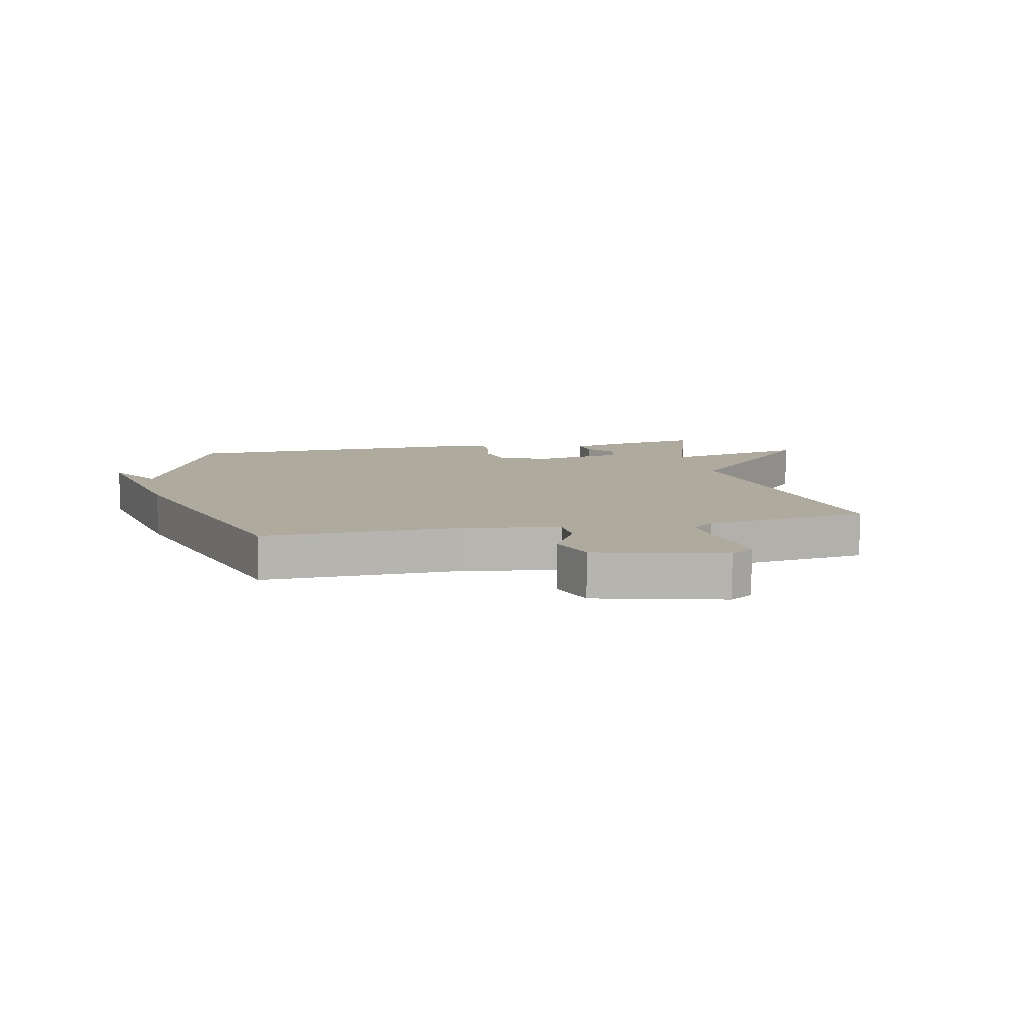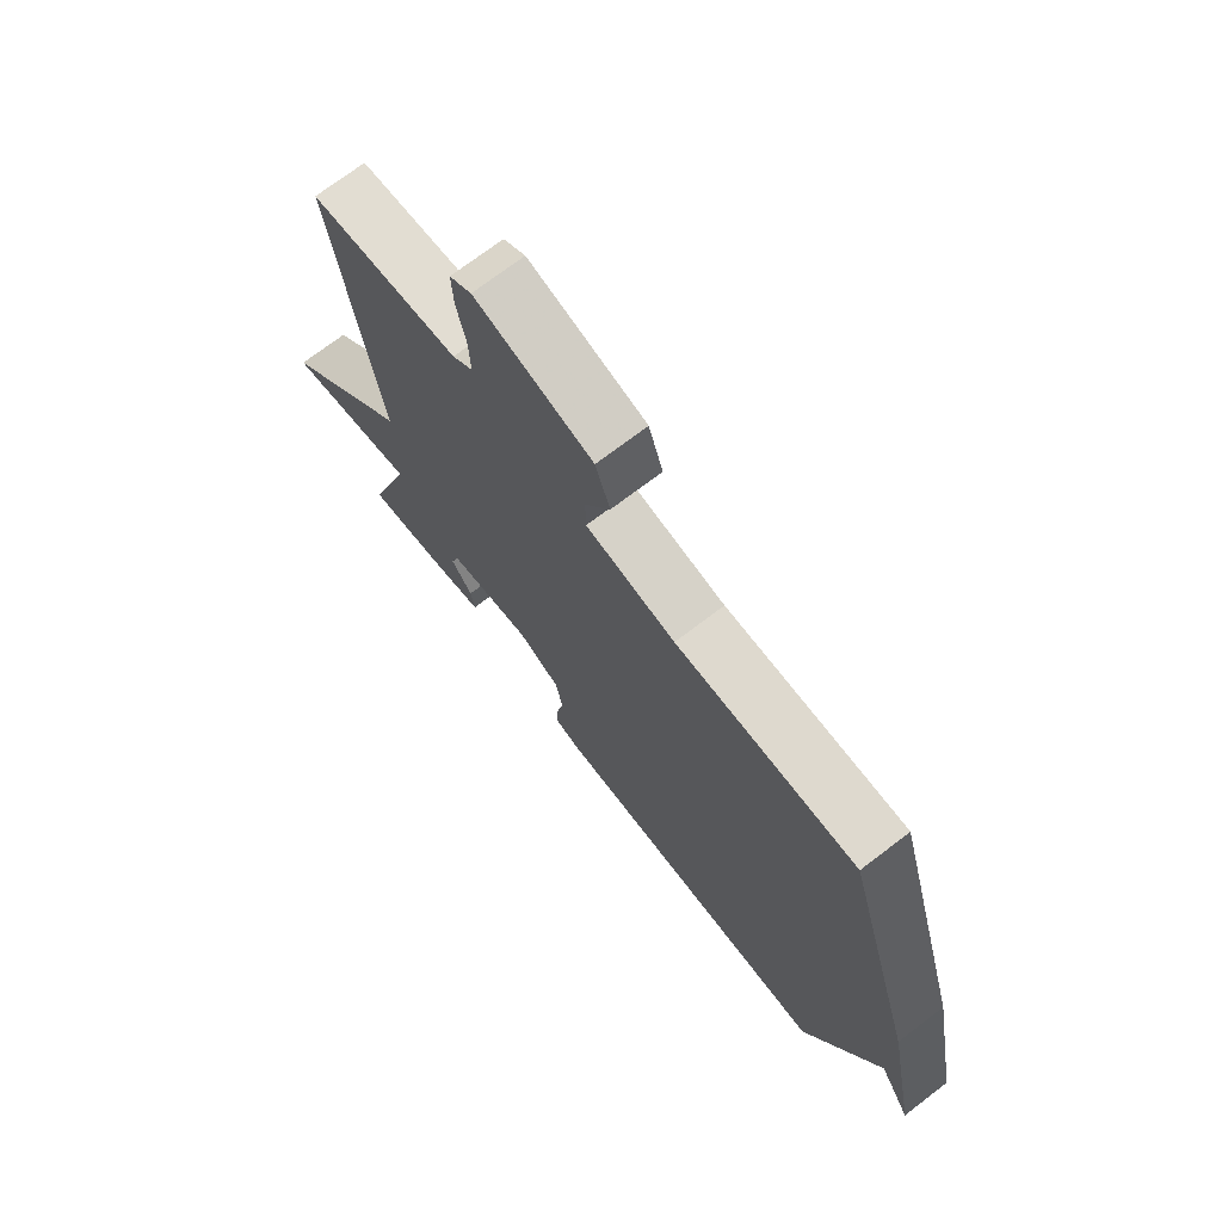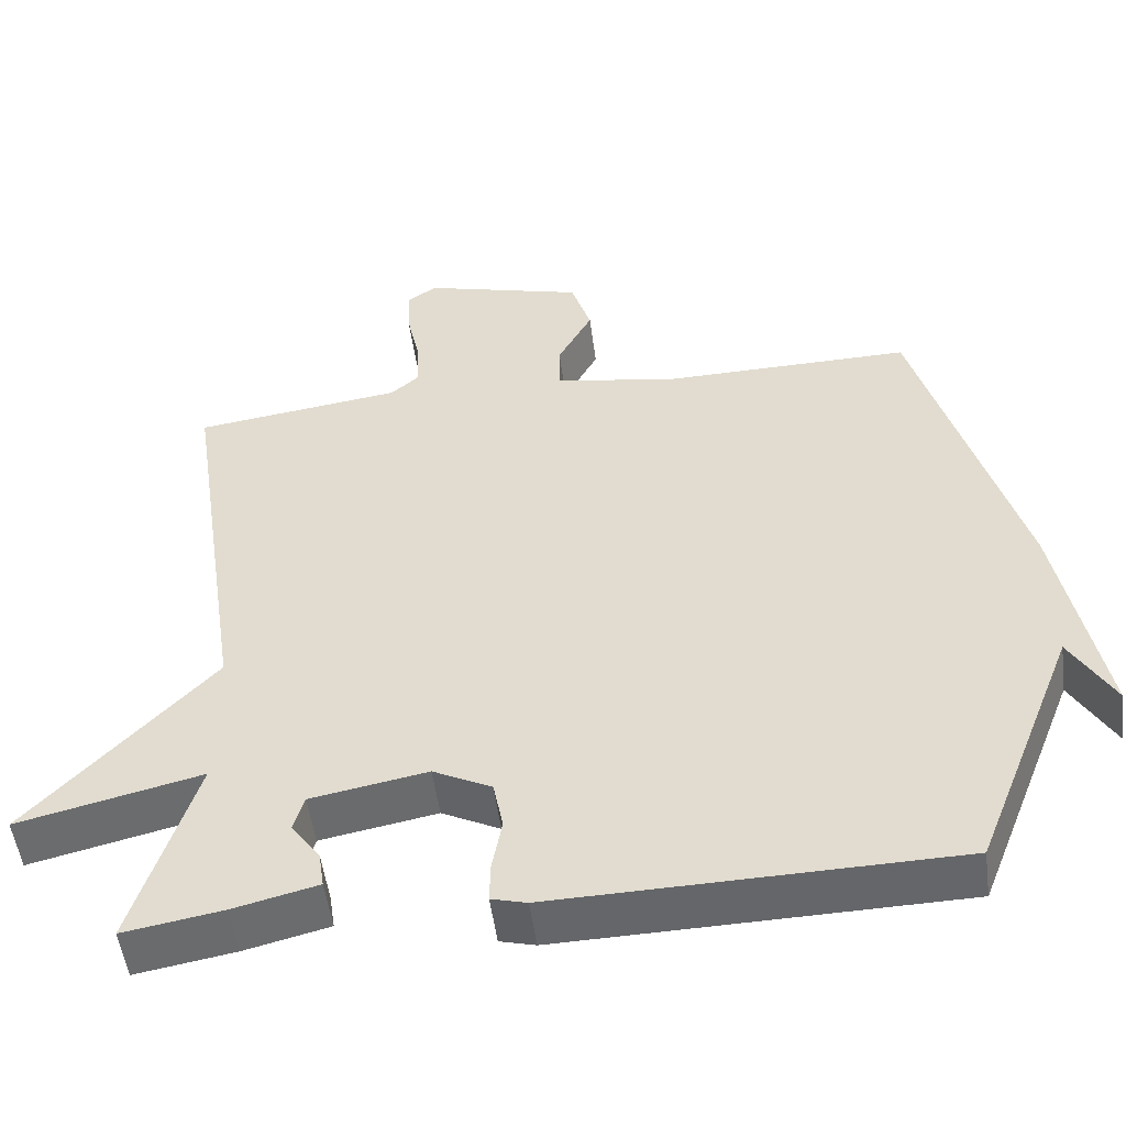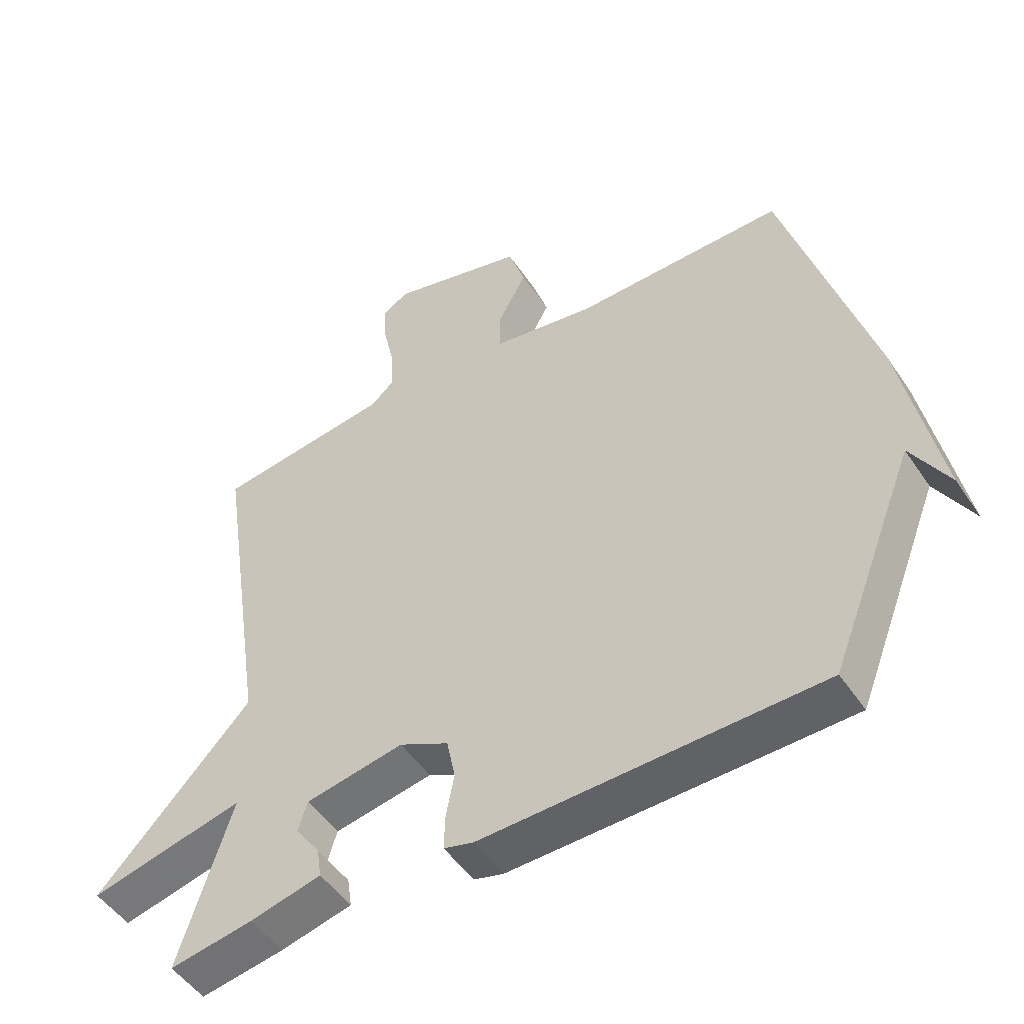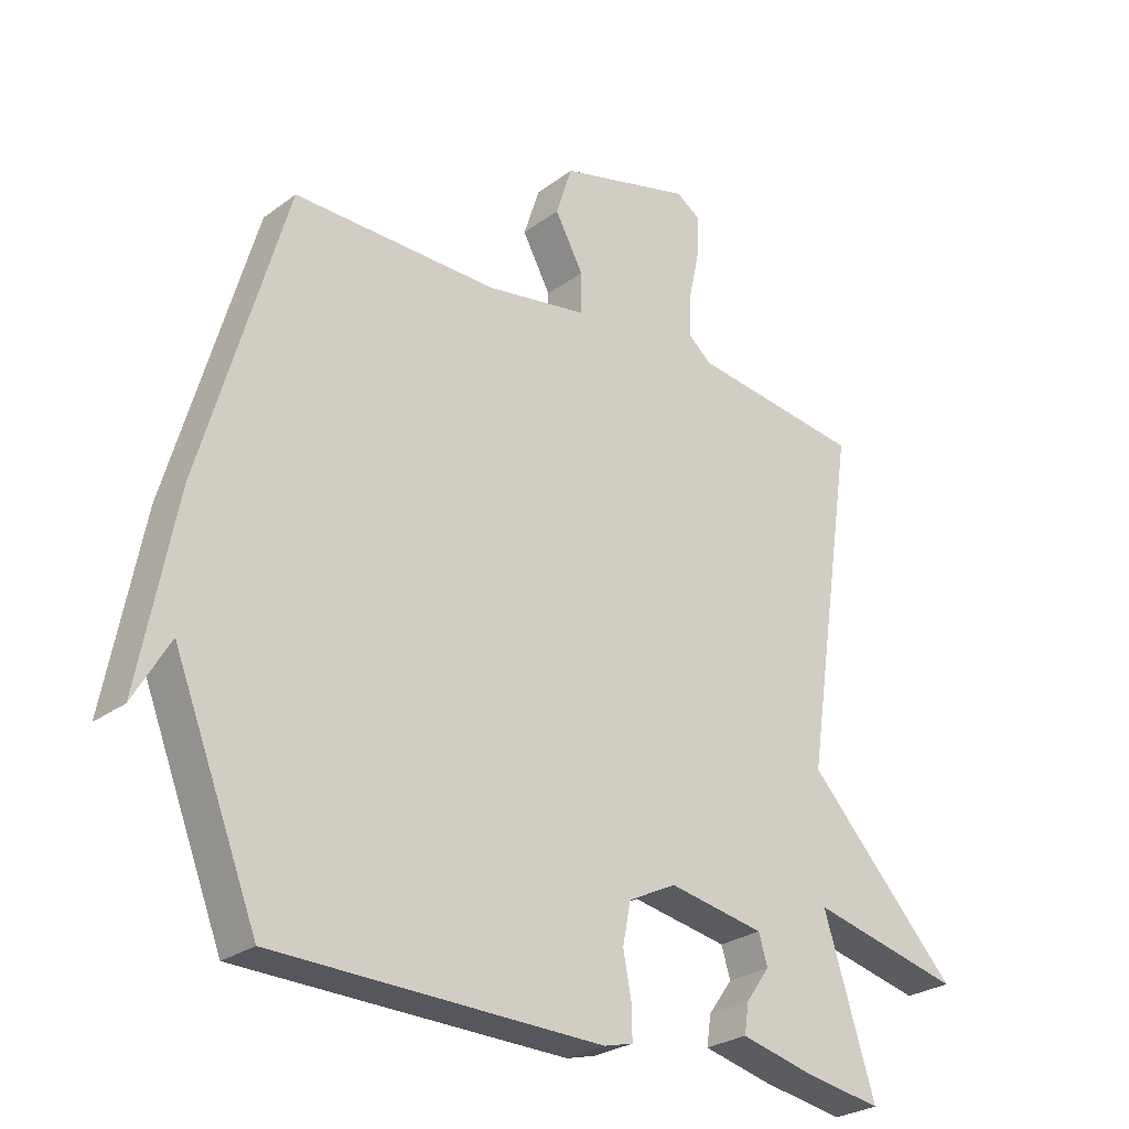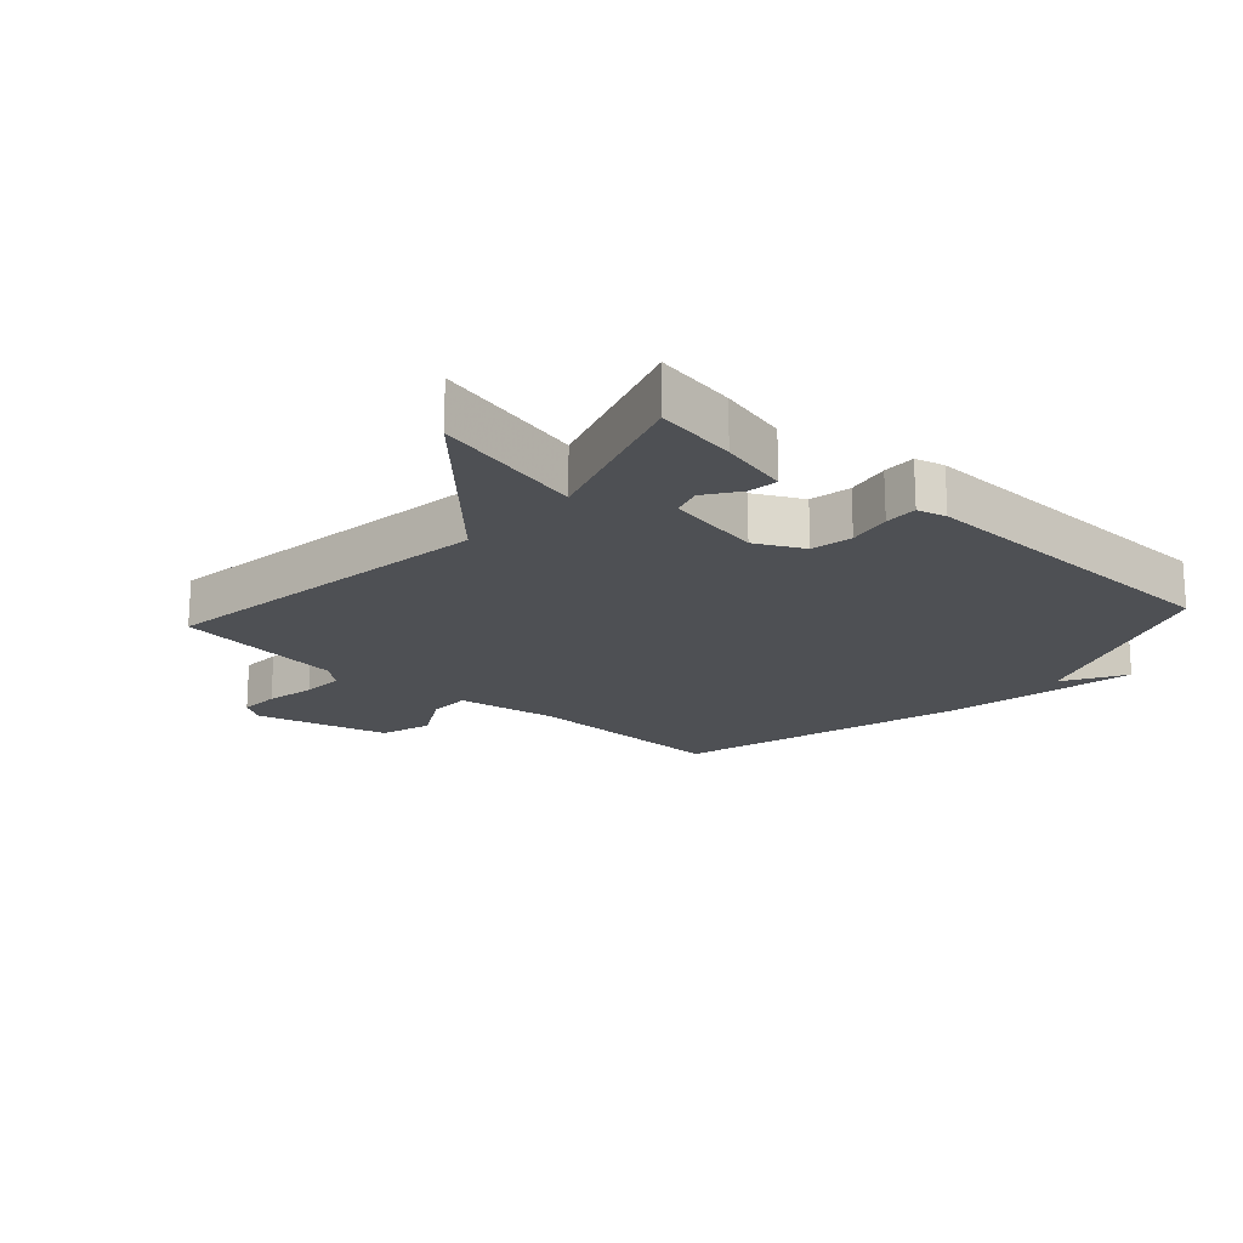
<metadata>
{"format":"obj","ext":"obj","renderer":"f3d","projection":"perspective","resolution":1024,"background":"white","views":[{"elev":9.2,"azim":-12.4,"up":"+Y"},{"elev":72.1,"azim":-127.4,"up":"+Z"},{"elev":-51.5,"azim":-172.5,"up":"+Z"},{"elev":-49.9,"azim":-147.3,"up":"+Z"},{"elev":-26.6,"azim":-41.1,"up":"+Z"},{"elev":-18.9,"azim":138.2,"up":"+Y"}]}
</metadata>
<code>
v 0.5 0.07 0.5
v 0.419 0.07 -0.041
v 0.659 0.07 -0.298
v 0.419 0.07 -0.241
v 0.5 0.07 -0.5
v 0.371 0.07 -0.478
v 0.261 0.07 -0.451
v 0.268 0.07 -0.404
v 0.306 0.07 -0.351
v 0.292 0.07 -0.304
v 0.14 0.07 -0.276
v 0.064 0.07 -0.314
v 0.051 0.07 -0.379
v 0.064 0.07 -0.448
v 0.065 0.07 -0.5
v 0.019 0.07 -0.512
v -0.5 0.07 -0.5
v -0.633 0.07 -0.163
v -0.69 0.07 -0.261
v -0.633 0.07 0.037
v -0.5 0.07 0.5
v -0.176 0.07 0.495
v -0.016 0.07 0.521
v -0.015 0.07 0.586
v -0.06 0.07 0.669
v -0.034 0.07 0.749
v 0.176 0.07 0.804
v 0.215 0.07 0.778
v 0.212 0.07 0.714
v 0.195 0.07 0.636
v 0.192 0.07 0.569
v 0.229 0.07 0.537
v 0.5 0 0.5
v 0.419 0 -0.041
v 0.659 0 -0.298
v 0.419 0 -0.241
v 0.5 0 -0.5
v 0.371 0 -0.478
v 0.261 0 -0.451
v 0.268 0 -0.404
v 0.306 0 -0.351
v 0.292 0 -0.304
v 0.14 0 -0.276
v 0.064 0 -0.314
v 0.051 0 -0.379
v 0.064 0 -0.448
v 0.065 0 -0.5
v 0.019 0 -0.512
v -0.5 0 -0.5
v -0.633 0 -0.163
v -0.69 0 -0.261
v -0.633 0 0.037
v -0.5 0 0.5
v -0.176 0 0.495
v -0.016 0 0.521
v -0.015 0 0.586
v -0.06 0 0.669
v -0.034 0 0.749
v 0.176 0 0.804
v 0.215 0 0.778
v 0.212 0 0.714
v 0.195 0 0.636
v 0.192 0 0.569
v 0.229 0 0.537
f 28 29 30
f 27 28 30
f 26 27 30
f 25 26 30
f 24 25 30
f 23 24 30 31
f 20 21 22
f 20 22 23
f 18 19 20
f 17 18 20
f 16 17 20
f 15 16 20
f 14 15 20
f 13 14 20
f 23 31 32
f 20 23 32
f 13 20 32
f 12 13 32
f 7 8 9
f 6 7 9
f 5 6 9
f 4 5 9
f 4 9 10
f 2 3 4
f 2 4 10 11
f 11 12 32
f 2 11 32
f 1 2 32
f 62 61 60
f 62 60 59
f 62 59 58
f 62 58 57
f 62 57 56
f 63 62 56 55
f 54 53 52
f 55 54 52
f 52 51 50
f 52 50 49
f 52 49 48
f 52 48 47
f 52 47 46
f 52 46 45
f 64 63 55
f 64 55 52
f 64 52 45
f 64 45 44
f 41 40 39
f 41 39 38
f 41 38 37
f 41 37 36
f 42 41 36
f 36 35 34
f 43 42 36 34
f 64 44 43
f 64 43 34
f 64 34 33
f 1 33 34 2
f 2 34 35 3
f 3 35 36 4
f 4 36 37 5
f 5 37 38 6
f 6 38 39 7
f 7 39 40 8
f 8 40 41 9
f 9 41 42 10
f 10 42 43 11
f 11 43 44 12
f 12 44 45 13
f 13 45 46 14
f 14 46 47 15
f 15 47 48 16
f 16 48 49 17
f 17 49 50 18
f 18 50 51 19
f 19 51 52 20
f 20 52 53 21
f 21 53 54 22
f 22 54 55 23
f 23 55 56 24
f 24 56 57 25
f 25 57 58 26
f 26 58 59 27
f 27 59 60 28
f 28 60 61 29
f 29 61 62 30
f 30 62 63 31
f 31 63 64 32
f 32 64 33 1

</code>
